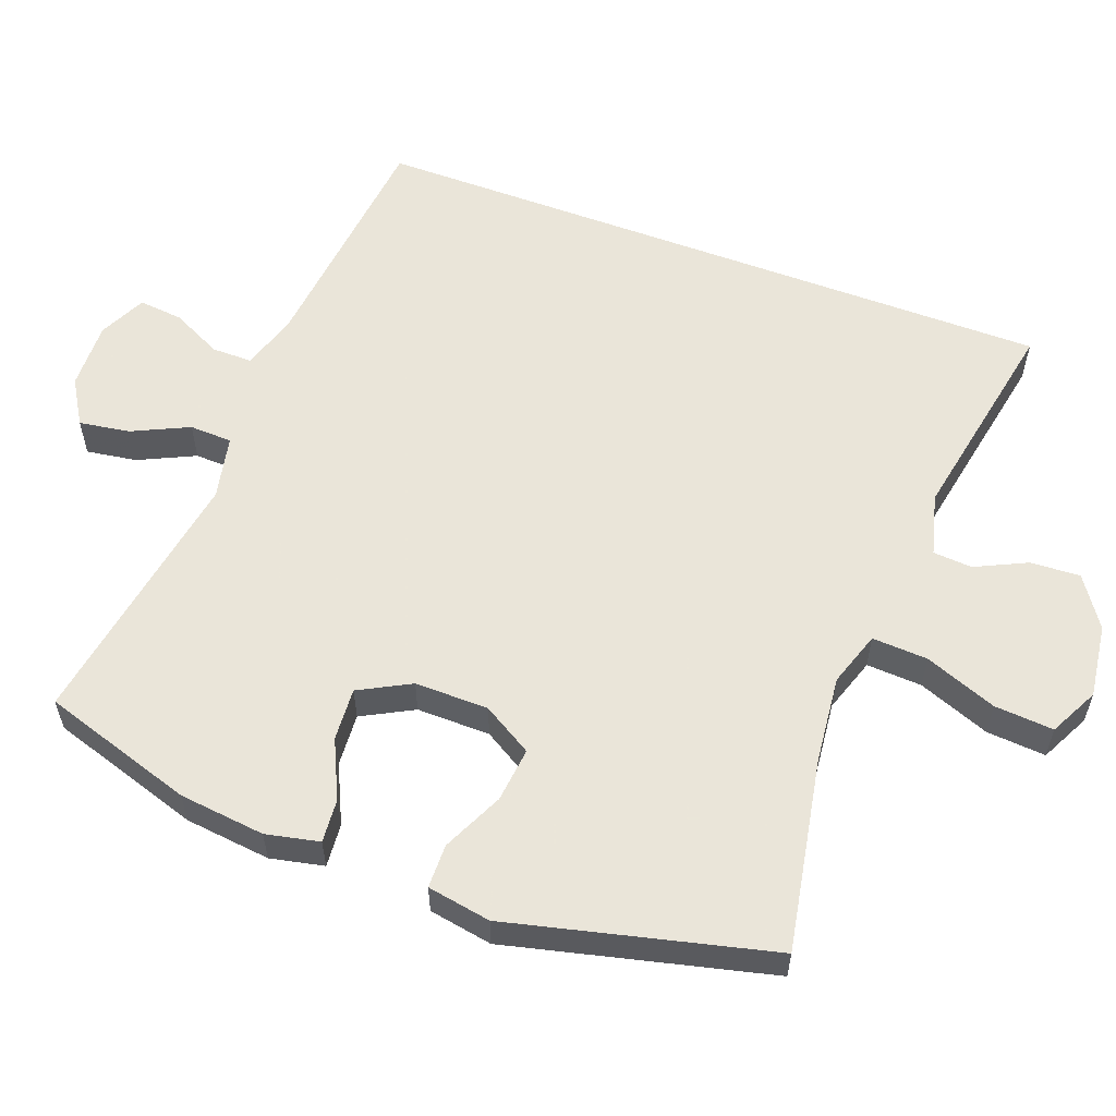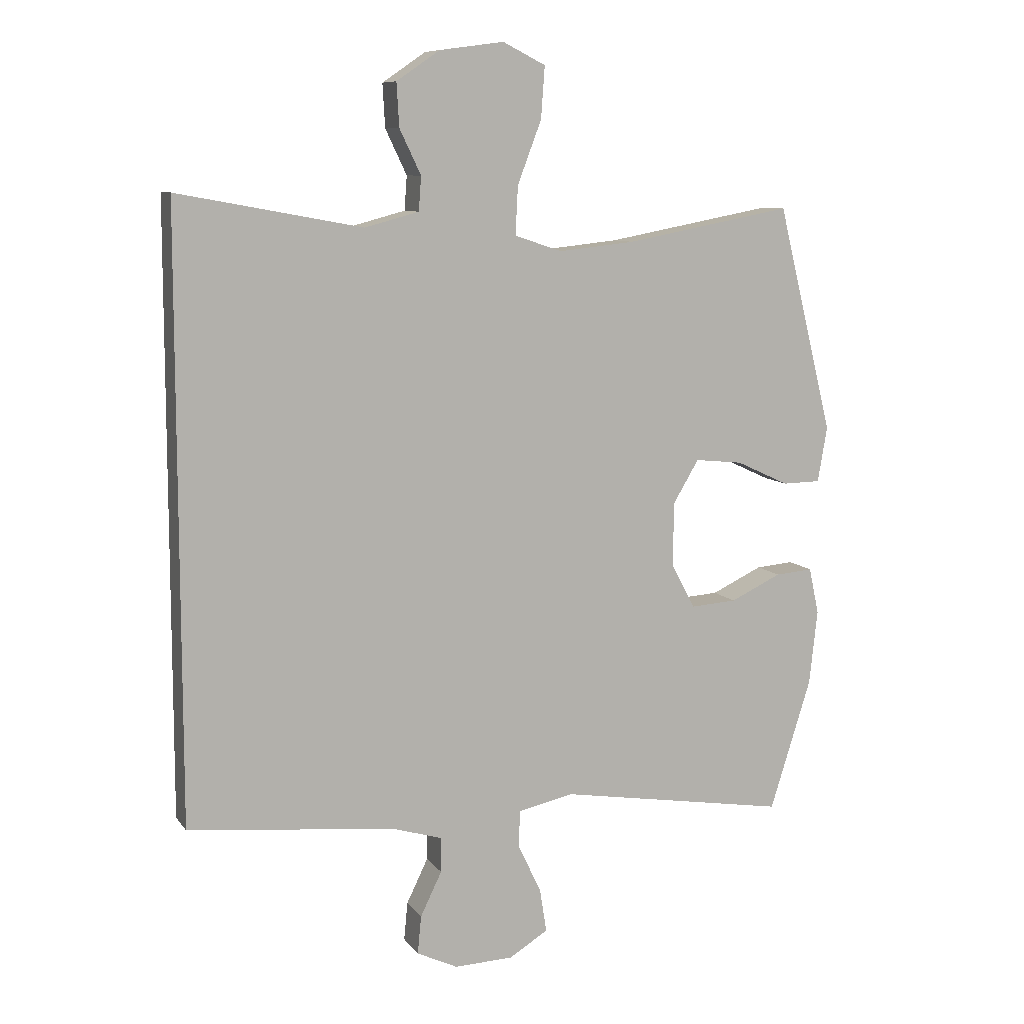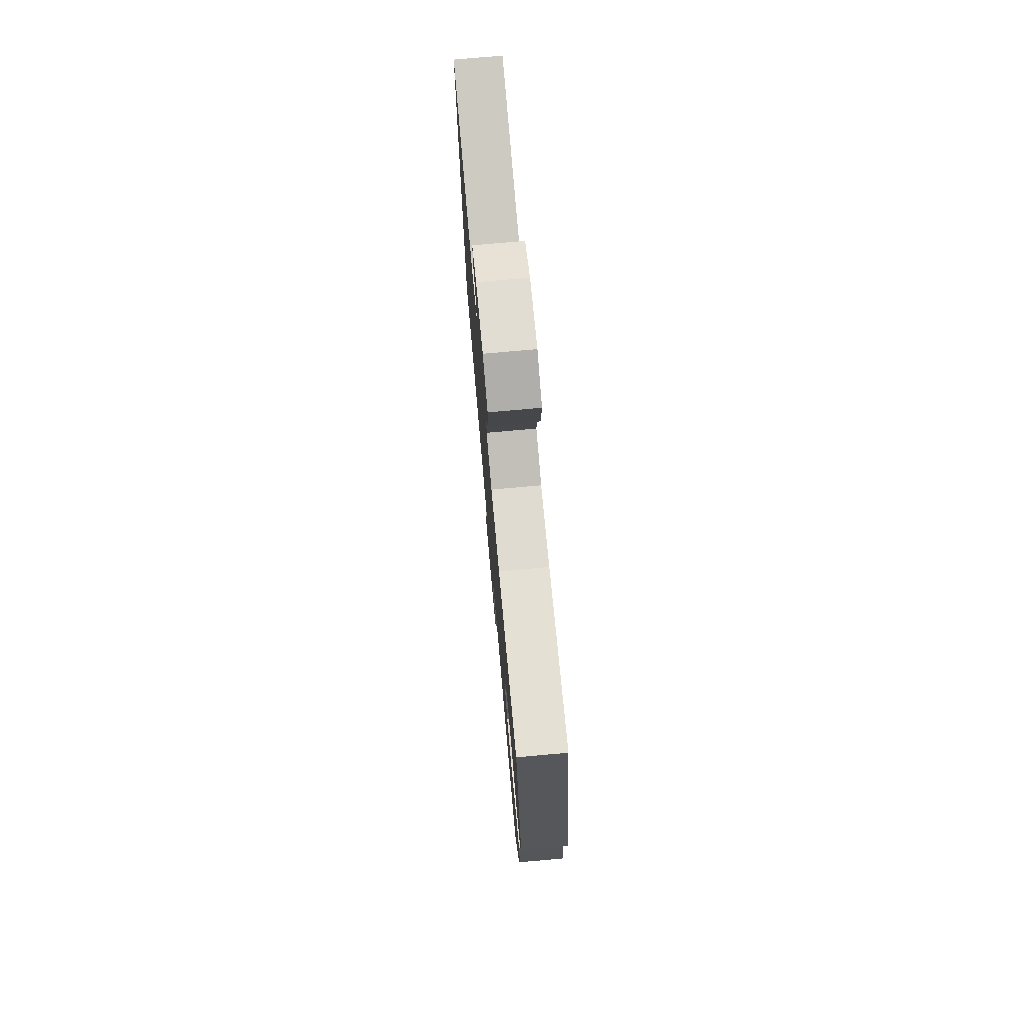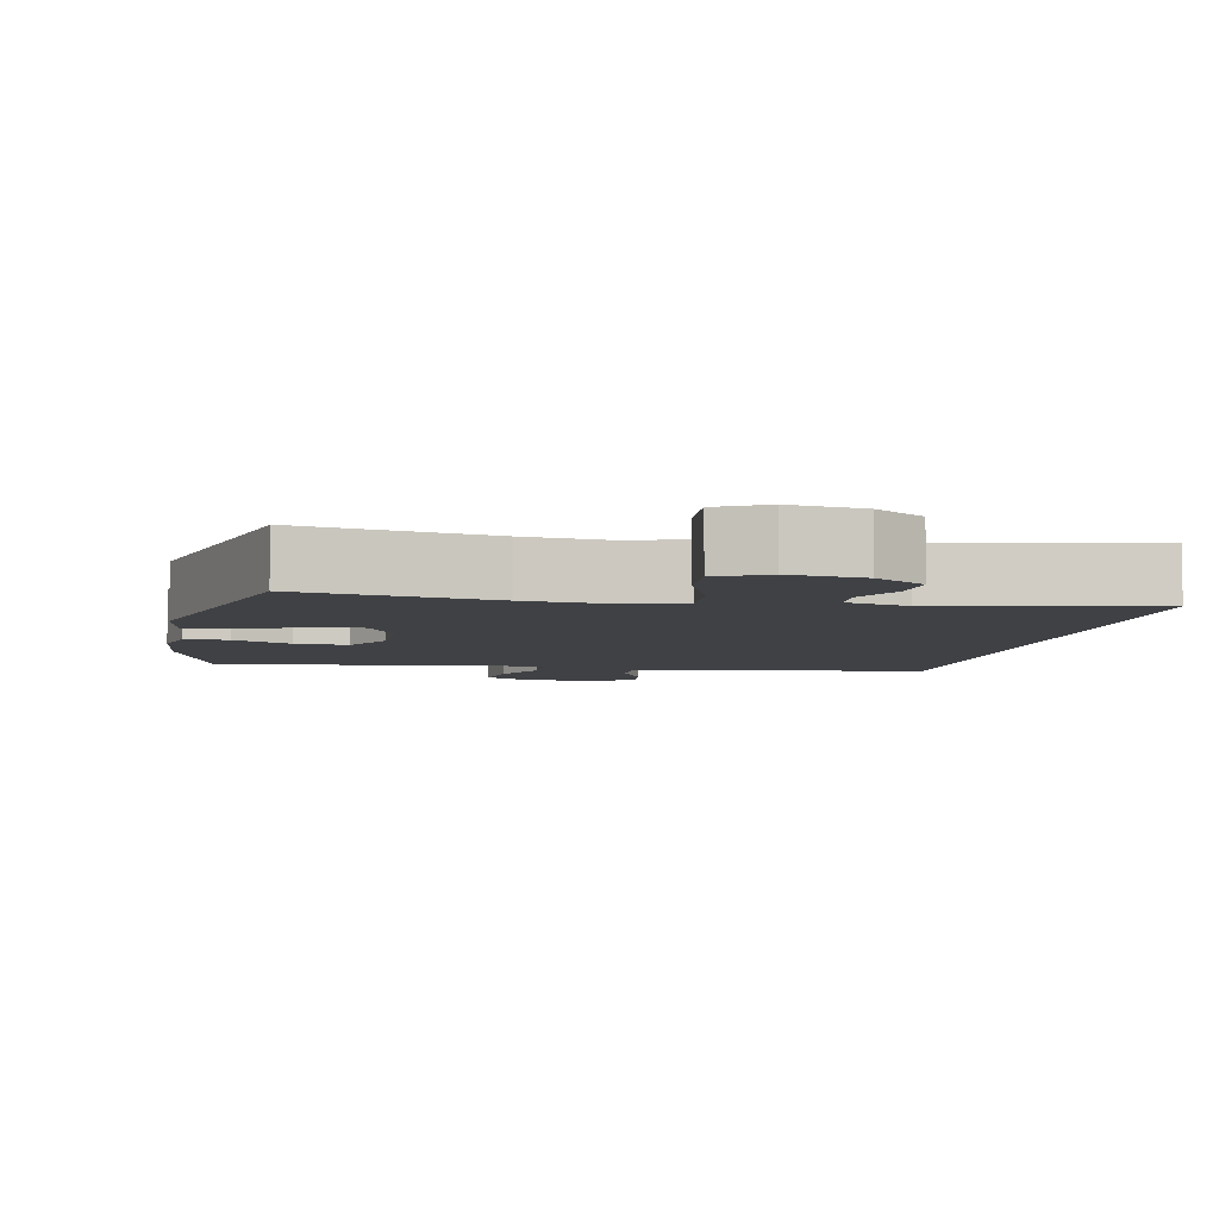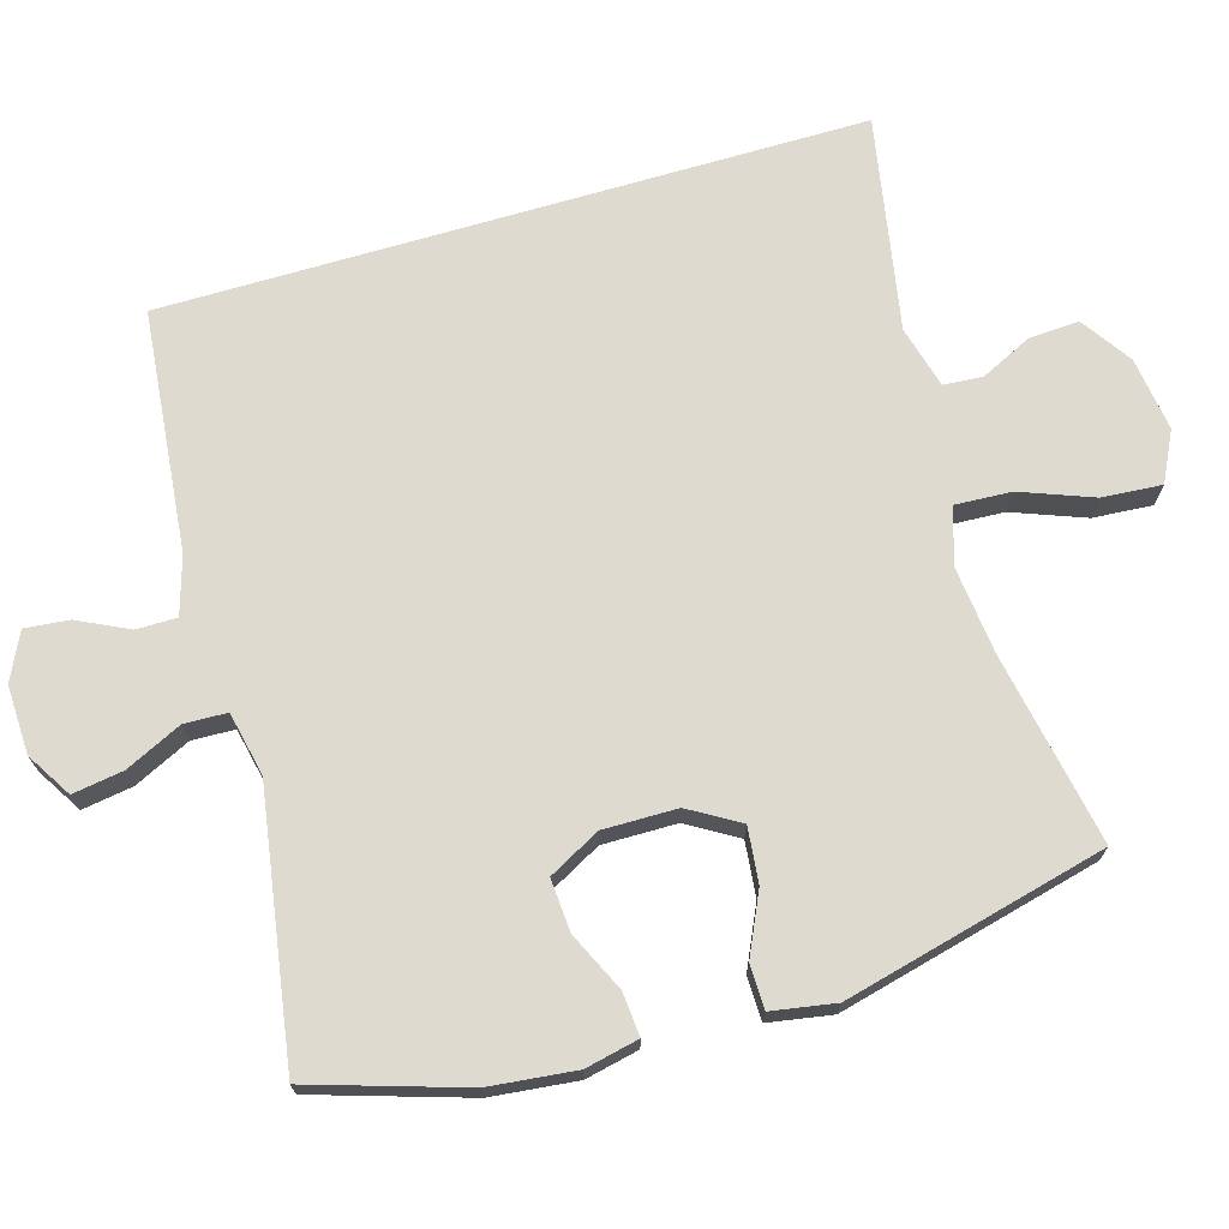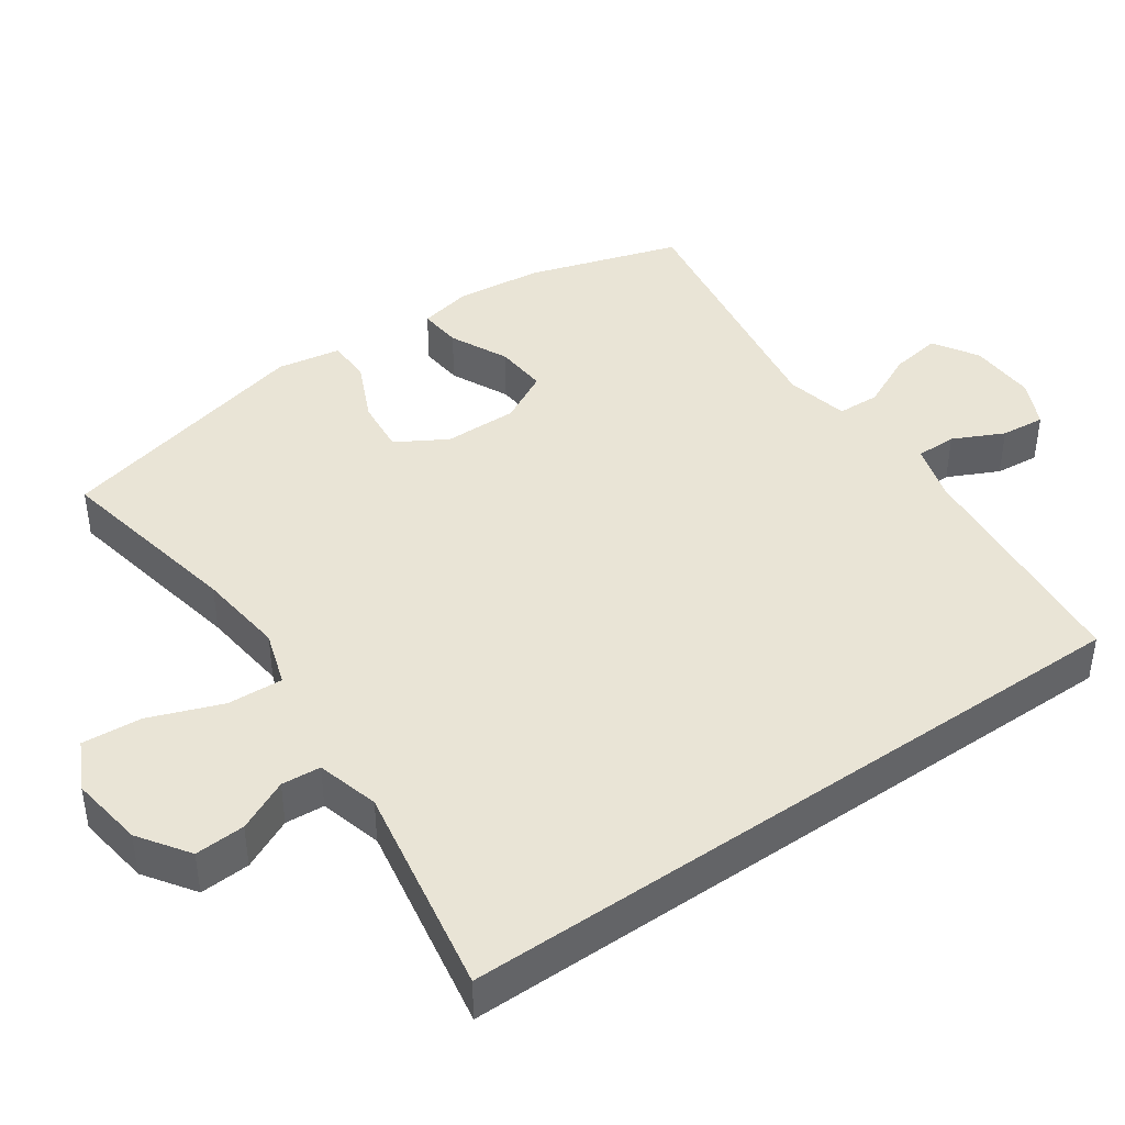
<metadata>
{"format":"obj","ext":"obj","renderer":"f3d","projection":"perspective","resolution":1024,"background":"white","views":[{"elev":57.7,"azim":-69.4,"up":"+Y"},{"elev":9.1,"azim":159.2,"up":"+Z"},{"elev":75.9,"azim":-95.1,"up":"+Z"},{"elev":-5.6,"azim":-11.1,"up":"+Y"},{"elev":70.9,"azim":-106.4,"up":"+Y"},{"elev":42.5,"azim":54.9,"up":"+Y"}]}
</metadata>
<code>
v -0.5 0.07 0.5
v -0.234 0.07 0.45
v -0.113 0.07 0.437
v -0.037 0.07 0.462
v -0.041 0.07 0.539
v -0.079 0.07 0.639
v -0.085 0.07 0.721
v -0.017 0.07 0.755
v 0.085 0.07 0.741
v 0.154 0.07 0.694
v 0.15 0.07 0.625
v 0.116 0.07 0.554
v 0.12 0.07 0.5
v 0.206 0.07 0.477
v 0.5 0.07 0.531
v 0.5 0.07 -0.431
v 0.169 0.07 -0.465
v 0.09 0.07 -0.489
v 0.09 0.07 -0.545
v 0.124 0.07 -0.615
v 0.13 0.07 -0.676
v 0.065 0.07 -0.707
v -0.029 0.07 -0.704
v -0.091 0.07 -0.666
v -0.08 0.07 -0.596
v -0.043 0.07 -0.518
v -0.045 0.07 -0.459
v -0.133 0.07 -0.44
v -0.5 0.07 -0.5
v -0.566 0.07 -0.29
v -0.579 0.07 -0.171
v -0.563 0.07 -0.097
v -0.503 0.07 -0.102
v -0.422 0.07 -0.14
v -0.349 0.07 -0.145
v -0.311 0.07 -0.074
v -0.312 0.07 0.028
v -0.353 0.07 0.097
v -0.429 0.07 0.089
v -0.513 0.07 0.05
v -0.574 0.07 0.051
v -0.589 0.07 0.139
v -0.5 0 0.5
v -0.234 0 0.45
v -0.113 0 0.437
v -0.037 0 0.462
v -0.041 0 0.539
v -0.079 0 0.639
v -0.085 0 0.721
v -0.017 0 0.755
v 0.085 0 0.741
v 0.154 0 0.694
v 0.15 0 0.625
v 0.116 0 0.554
v 0.12 0 0.5
v 0.206 0 0.477
v 0.5 0 0.531
v 0.5 0 -0.431
v 0.169 0 -0.465
v 0.09 0 -0.489
v 0.09 0 -0.545
v 0.124 0 -0.615
v 0.13 0 -0.676
v 0.065 0 -0.707
v -0.029 0 -0.704
v -0.091 0 -0.666
v -0.08 0 -0.596
v -0.043 0 -0.518
v -0.045 0 -0.459
v -0.133 0 -0.44
v -0.5 0 -0.5
v -0.566 0 -0.29
v -0.579 0 -0.171
v -0.563 0 -0.097
v -0.503 0 -0.102
v -0.422 0 -0.14
v -0.349 0 -0.145
v -0.311 0 -0.074
v -0.312 0 0.028
v -0.353 0 0.097
v -0.429 0 0.089
v -0.513 0 0.05
v -0.574 0 0.051
v -0.589 0 0.139
f 42 1 2
f 41 42 2
f 40 41 2
f 39 40 2
f 38 39 2 3
f 37 38 3 4
f 36 37 4
f 32 33 34
f 31 32 34
f 30 31 34
f 29 30 34
f 28 29 34
f 27 28 34 35
f 24 25 26
f 23 24 26
f 22 23 26
f 21 22 26
f 20 21 26
f 19 20 26
f 18 19 26 27
f 27 35 36
f 18 27 36
f 17 18 36
f 16 17 36
f 15 16 36
f 14 15 36
f 10 11 12
f 9 10 12
f 8 9 12
f 7 8 12
f 6 7 12
f 5 6 12
f 4 5 12 13
f 4 13 14 36
f 44 43 84
f 44 84 83
f 44 83 82
f 44 82 81
f 45 44 81 80
f 46 45 80 79
f 46 79 78
f 76 75 74
f 76 74 73
f 76 73 72
f 76 72 71
f 76 71 70
f 77 76 70 69
f 68 67 66
f 68 66 65
f 68 65 64
f 68 64 63
f 68 63 62
f 68 62 61
f 69 68 61 60
f 78 77 69
f 78 69 60
f 78 60 59
f 78 59 58
f 78 58 57
f 78 57 56
f 54 53 52
f 54 52 51
f 54 51 50
f 54 50 49
f 54 49 48
f 54 48 47
f 55 54 47 46
f 78 56 55 46
f 1 43 44 2
f 2 44 45 3
f 3 45 46 4
f 4 46 47 5
f 5 47 48 6
f 6 48 49 7
f 7 49 50 8
f 8 50 51 9
f 9 51 52 10
f 10 52 53 11
f 11 53 54 12
f 12 54 55 13
f 13 55 56 14
f 14 56 57 15
f 15 57 58 16
f 16 58 59 17
f 17 59 60 18
f 18 60 61 19
f 19 61 62 20
f 20 62 63 21
f 21 63 64 22
f 22 64 65 23
f 23 65 66 24
f 24 66 67 25
f 25 67 68 26
f 26 68 69 27
f 27 69 70 28
f 28 70 71 29
f 29 71 72 30
f 30 72 73 31
f 31 73 74 32
f 32 74 75 33
f 33 75 76 34
f 34 76 77 35
f 35 77 78 36
f 36 78 79 37
f 37 79 80 38
f 38 80 81 39
f 39 81 82 40
f 40 82 83 41
f 41 83 84 42
f 42 84 43 1

</code>
